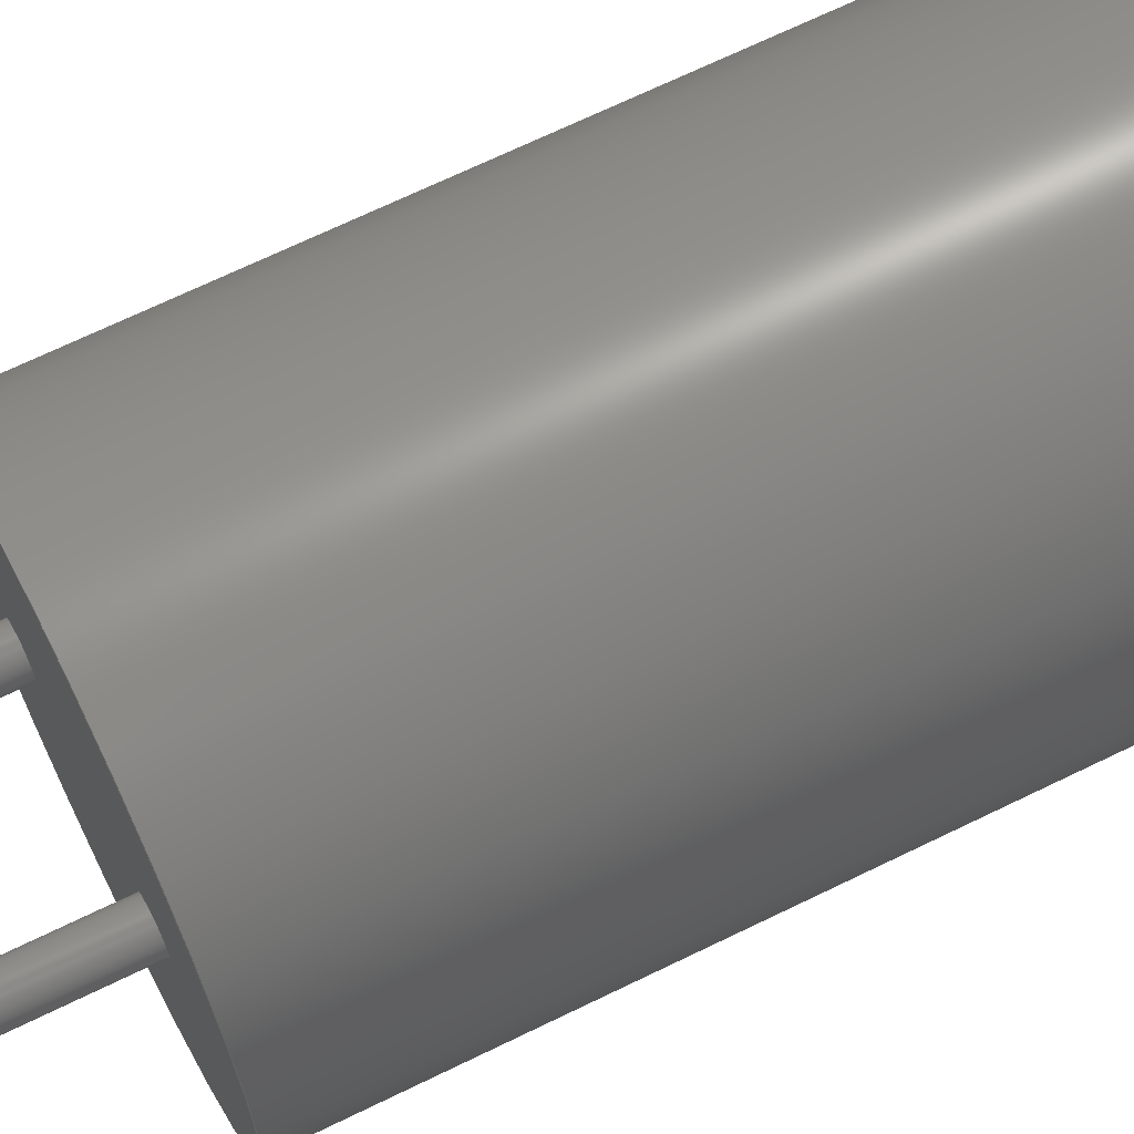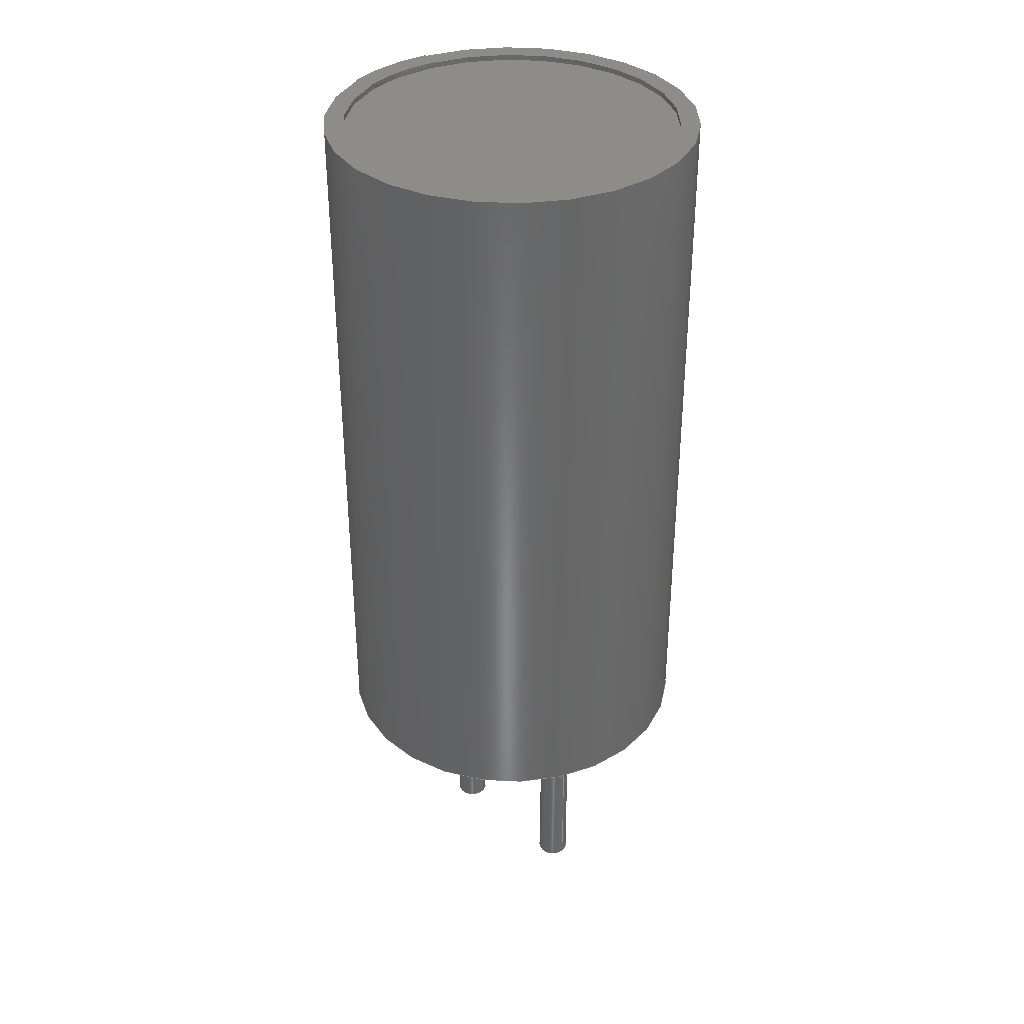
<metadata>
{"format":"step","ext":"step","renderer":"f3d","projection":"perspective","resolution":1024,"background":"white","views":[{"elev":67.0,"azim":-116.3,"up":"+Y"},{"elev":35.6,"azim":-134.3,"up":"+Z"}]}
</metadata>
<code>
ISO-10303-21;
DATA;
#1=MECHANICAL_DESIGN_GEOMETRIC_PRESENTATION_REPRESENTATION('',(#176,#179,
#175,#178,#177,#184,#185,#186,#181,#180,#182,#183),#363);
#2=SHAPE_REPRESENTATION_RELATIONSHIP('SRR','None',#370,#3);
#3=ADVANCED_BREP_SHAPE_REPRESENTATION('',(#4),#362);
#4=MANIFOLD_SOLID_BREP('Solid1',#200);
#5=LINE('',#324,#17);
#6=LINE('',#327,#18);
#7=LINE('',#330,#19);
#8=LINE('',#333,#20);
#9=LINE('',#336,#21);
#10=LINE('',#338,#22);
#11=LINE('',#340,#23);
#12=LINE('',#341,#24);
#13=LINE('',#345,#25);
#14=LINE('',#352,#26);
#15=LINE('',#355,#27);
#16=LINE('',#356,#28);
#17=VECTOR('',#266,1);
#18=VECTOR('',#269,1);
#19=VECTOR('',#272,1);
#20=VECTOR('',#275,1);
#21=VECTOR('',#278,1);
#22=VECTOR('',#279,1);
#23=VECTOR('',#280,1);
#24=VECTOR('',#281,1);
#25=VECTOR('',#286,1);
#26=VECTOR('',#293,1);
#27=VECTOR('',#298,1);
#28=VECTOR('',#299,1);
#29=PLANE('',#223);
#30=PLANE('',#227);
#31=PLANE('',#231);
#32=PLANE('',#233);
#33=PLANE('',#240);
#34=PLANE('',#241);
#35=PLANE('',#242);
#36=PLANE('',#243);
#37=FACE_BOUND('',#56,.T.);
#38=FACE_BOUND('',#59,.T.);
#39=FACE_BOUND('',#65,.T.);
#40=FACE_BOUND('',#71,.T.);
#41=FACE_BOUND('',#72,.T.);
#42=FACE_OUTER_BOUND('',#55,.T.);
#43=FACE_OUTER_BOUND('',#57,.T.);
#44=FACE_OUTER_BOUND('',#58,.T.);
#45=FACE_OUTER_BOUND('',#60,.T.);
#46=FACE_OUTER_BOUND('',#61,.T.);
#47=FACE_OUTER_BOUND('',#62,.T.);
#48=FACE_OUTER_BOUND('',#63,.T.);
#49=FACE_OUTER_BOUND('',#64,.T.);
#50=FACE_OUTER_BOUND('',#66,.T.);
#51=FACE_OUTER_BOUND('',#67,.T.);
#52=FACE_OUTER_BOUND('',#68,.T.);
#53=FACE_OUTER_BOUND('',#69,.T.);
#54=FACE_OUTER_BOUND('',#70,.T.);
#55=EDGE_LOOP('',(#124));
#56=EDGE_LOOP('',(#125));
#57=EDGE_LOOP('',(#126));
#58=EDGE_LOOP('',(#127));
#59=EDGE_LOOP('',(#128));
#60=EDGE_LOOP('',(#129));
#61=EDGE_LOOP('',(#130,#131,#132,#133));
#62=EDGE_LOOP('',(#134,#135,#136,#137));
#63=EDGE_LOOP('',(#138,#139,#140,#141,#142,#143));
#64=EDGE_LOOP('',(#144,#145,#146,#147));
#65=EDGE_LOOP('',(#148));
#66=EDGE_LOOP('',(#149,#150,#151,#152));
#67=EDGE_LOOP('',(#153,#154,#155,#156,#157,#158));
#68=EDGE_LOOP('',(#159,#160,#161,#162));
#69=EDGE_LOOP('',(#163));
#70=EDGE_LOOP('',(#164,#165,#166,#167));
#71=EDGE_LOOP('',(#168));
#72=EDGE_LOOP('',(#169));
#73=CIRCLE('',#221,0.275);
#74=CIRCLE('',#222,0.275);
#75=CIRCLE('',#225,0.275);
#76=CIRCLE('',#226,0.275);
#77=CIRCLE('',#229,3.15);
#78=CIRCLE('',#230,3.15);
#79=CIRCLE('',#232,2.835);
#80=CIRCLE('',#235,2.835);
#81=CIRCLE('',#236,2.835);
#82=CIRCLE('',#238,3.16);
#83=CIRCLE('',#239,3.16);
#84=VERTEX_POINT('',#308);
#85=VERTEX_POINT('',#310);
#86=VERTEX_POINT('',#314);
#87=VERTEX_POINT('',#316);
#88=VERTEX_POINT('',#320);
#89=VERTEX_POINT('',#321);
#90=VERTEX_POINT('',#323);
#91=VERTEX_POINT('',#325);
#92=VERTEX_POINT('',#329);
#93=VERTEX_POINT('',#331);
#94=VERTEX_POINT('',#335);
#95=VERTEX_POINT('',#337);
#96=VERTEX_POINT('',#339);
#97=VERTEX_POINT('',#343);
#98=VERTEX_POINT('',#346);
#99=VERTEX_POINT('',#349);
#100=VERTEX_POINT('',#351);
#101=EDGE_CURVE('',#84,#84,#73,.T.);
#102=EDGE_CURVE('',#85,#85,#74,.T.);
#103=EDGE_CURVE('',#86,#86,#75,.T.);
#104=EDGE_CURVE('',#87,#87,#76,.T.);
#105=EDGE_CURVE('',#88,#89,#77,.T.);
#106=EDGE_CURVE('',#90,#89,#5,.T.);
#107=EDGE_CURVE('',#91,#90,#78,.T.);
#108=EDGE_CURVE('',#88,#91,#6,.T.);
#109=EDGE_CURVE('',#92,#88,#7,.T.);
#110=EDGE_CURVE('',#93,#92,#79,.T.);
#111=EDGE_CURVE('',#89,#93,#8,.T.);
#112=EDGE_CURVE('',#93,#94,#9,.T.);
#113=EDGE_CURVE('',#94,#95,#10,.T.);
#114=EDGE_CURVE('',#96,#95,#11,.T.);
#115=EDGE_CURVE('',#96,#90,#12,.T.);
#116=EDGE_CURVE('',#97,#94,#80,.T.);
#117=EDGE_CURVE('',#92,#97,#13,.T.);
#118=EDGE_CURVE('',#98,#98,#81,.T.);
#119=EDGE_CURVE('',#95,#99,#82,.T.);
#120=EDGE_CURVE('',#100,#99,#14,.T.);
#121=EDGE_CURVE('',#96,#100,#83,.T.);
#122=EDGE_CURVE('',#91,#100,#15,.T.);
#123=EDGE_CURVE('',#99,#97,#16,.T.);
#124=ORIENTED_EDGE('',*,*,#101,.F.);
#125=ORIENTED_EDGE('',*,*,#102,.T.);
#126=ORIENTED_EDGE('',*,*,#102,.F.);
#127=ORIENTED_EDGE('',*,*,#103,.F.);
#128=ORIENTED_EDGE('',*,*,#104,.T.);
#129=ORIENTED_EDGE('',*,*,#104,.F.);
#130=ORIENTED_EDGE('',*,*,#105,.T.);
#131=ORIENTED_EDGE('',*,*,#106,.F.);
#132=ORIENTED_EDGE('',*,*,#107,.F.);
#133=ORIENTED_EDGE('',*,*,#108,.F.);
#134=ORIENTED_EDGE('',*,*,#109,.F.);
#135=ORIENTED_EDGE('',*,*,#110,.F.);
#136=ORIENTED_EDGE('',*,*,#111,.F.);
#137=ORIENTED_EDGE('',*,*,#105,.F.);
#138=ORIENTED_EDGE('',*,*,#106,.T.);
#139=ORIENTED_EDGE('',*,*,#111,.T.);
#140=ORIENTED_EDGE('',*,*,#112,.T.);
#141=ORIENTED_EDGE('',*,*,#113,.T.);
#142=ORIENTED_EDGE('',*,*,#114,.F.);
#143=ORIENTED_EDGE('',*,*,#115,.T.);
#144=ORIENTED_EDGE('',*,*,#116,.T.);
#145=ORIENTED_EDGE('',*,*,#112,.F.);
#146=ORIENTED_EDGE('',*,*,#110,.T.);
#147=ORIENTED_EDGE('',*,*,#117,.T.);
#148=ORIENTED_EDGE('',*,*,#118,.T.);
#149=ORIENTED_EDGE('',*,*,#119,.T.);
#150=ORIENTED_EDGE('',*,*,#120,.F.);
#151=ORIENTED_EDGE('',*,*,#121,.F.);
#152=ORIENTED_EDGE('',*,*,#114,.T.);
#153=ORIENTED_EDGE('',*,*,#108,.T.);
#154=ORIENTED_EDGE('',*,*,#122,.T.);
#155=ORIENTED_EDGE('',*,*,#120,.T.);
#156=ORIENTED_EDGE('',*,*,#123,.T.);
#157=ORIENTED_EDGE('',*,*,#117,.F.);
#158=ORIENTED_EDGE('',*,*,#109,.T.);
#159=ORIENTED_EDGE('',*,*,#116,.F.);
#160=ORIENTED_EDGE('',*,*,#123,.F.);
#161=ORIENTED_EDGE('',*,*,#119,.F.);
#162=ORIENTED_EDGE('',*,*,#113,.F.);
#163=ORIENTED_EDGE('',*,*,#118,.F.);
#164=ORIENTED_EDGE('',*,*,#122,.F.);
#165=ORIENTED_EDGE('',*,*,#107,.T.);
#166=ORIENTED_EDGE('',*,*,#115,.F.);
#167=ORIENTED_EDGE('',*,*,#121,.T.);
#168=ORIENTED_EDGE('',*,*,#101,.T.);
#169=ORIENTED_EDGE('',*,*,#103,.T.);
#170=CYLINDRICAL_SURFACE('',#220,0.275);
#171=CYLINDRICAL_SURFACE('',#224,0.275);
#172=CYLINDRICAL_SURFACE('',#228,3.15);
#173=CYLINDRICAL_SURFACE('',#234,2.835);
#174=CYLINDRICAL_SURFACE('',#237,3.16);
#175=STYLED_ITEM('',(#381),#187);
#176=STYLED_ITEM('',(#381),#188);
#177=STYLED_ITEM('',(#381),#189);
#178=STYLED_ITEM('',(#381),#190);
#179=STYLED_ITEM('',(#382),#193);
#180=STYLED_ITEM('',(#382),#194);
#181=STYLED_ITEM('',(#382),#195);
#182=STYLED_ITEM('',(#382),#196);
#183=STYLED_ITEM('',(#382),#197);
#184=STYLED_ITEM('',(#382),#198);
#185=STYLED_ITEM('',(#382),#199);
#186=STYLED_ITEM('',(#380),#4);
#187=ADVANCED_FACE('',(#42,#37),#170,.T.);
#188=ADVANCED_FACE('',(#43),#29,.F.);
#189=ADVANCED_FACE('',(#44,#38),#171,.T.);
#190=ADVANCED_FACE('',(#45),#30,.T.);
#191=ADVANCED_FACE('',(#46),#172,.T.);
#192=ADVANCED_FACE('',(#47),#31,.T.);
#193=ADVANCED_FACE('',(#48),#32,.T.);
#194=ADVANCED_FACE('',(#49,#39),#173,.F.);
#195=ADVANCED_FACE('',(#50),#174,.T.);
#196=ADVANCED_FACE('',(#51),#33,.T.);
#197=ADVANCED_FACE('',(#52),#34,.T.);
#198=ADVANCED_FACE('',(#53),#35,.T.);
#199=ADVANCED_FACE('',(#54,#40,#41),#36,.F.);
#200=CLOSED_SHELL('',(#187,#188,#189,#190,#191,#192,#193,#194,#195,#196,
#197,#198,#199));
#201=DERIVED_UNIT_ELEMENT(#203,0);
#202=DERIVED_UNIT_ELEMENT(#365,0);
#203=(
MASS_UNIT()
NAMED_UNIT(*)
SI_UNIT($,.GRAM.)
);
#204=DERIVED_UNIT((#201,#202));
#205=MEASURE_REPRESENTATION_ITEM('density measure',
POSITIVE_RATIO_MEASURE(7.85),#204);
#206=PROPERTY_DEFINITION_REPRESENTATION(#211,#208);
#207=PROPERTY_DEFINITION_REPRESENTATION(#212,#209);
#208=REPRESENTATION('material name',(#210),#362);
#209=REPRESENTATION('density',(#205),#362);
#210=DESCRIPTIVE_REPRESENTATION_ITEM('Steel','Steel');
#211=PROPERTY_DEFINITION('material property','material name',#372);
#212=PROPERTY_DEFINITION('material property','density of part',#372);
#213=DATE_TIME_ROLE('creation_date');
#214=APPLIED_DATE_AND_TIME_ASSIGNMENT(#215,#213,(#372));
#215=DATE_AND_TIME(#216,#217);
#216=CALENDAR_DATE(2024,28,5);
#217=LOCAL_TIME(13,24,27,#218);
#218=COORDINATED_UNIVERSAL_TIME_OFFSET(0,0,.BEHIND.);
#219=AXIS2_PLACEMENT_3D('placement',#306,#244,#245);
#220=AXIS2_PLACEMENT_3D('',#307,#246,#247);
#221=AXIS2_PLACEMENT_3D('',#309,#248,#249);
#222=AXIS2_PLACEMENT_3D('',#311,#250,#251);
#223=AXIS2_PLACEMENT_3D('',#312,#252,#253);
#224=AXIS2_PLACEMENT_3D('',#313,#254,#255);
#225=AXIS2_PLACEMENT_3D('',#315,#256,#257);
#226=AXIS2_PLACEMENT_3D('',#317,#258,#259);
#227=AXIS2_PLACEMENT_3D('',#318,#260,#261);
#228=AXIS2_PLACEMENT_3D('',#319,#262,#263);
#229=AXIS2_PLACEMENT_3D('',#322,#264,#265);
#230=AXIS2_PLACEMENT_3D('',#326,#267,#268);
#231=AXIS2_PLACEMENT_3D('',#328,#270,#271);
#232=AXIS2_PLACEMENT_3D('',#332,#273,#274);
#233=AXIS2_PLACEMENT_3D('',#334,#276,#277);
#234=AXIS2_PLACEMENT_3D('',#342,#282,#283);
#235=AXIS2_PLACEMENT_3D('',#344,#284,#285);
#236=AXIS2_PLACEMENT_3D('',#347,#287,#288);
#237=AXIS2_PLACEMENT_3D('',#348,#289,#290);
#238=AXIS2_PLACEMENT_3D('',#350,#291,#292);
#239=AXIS2_PLACEMENT_3D('',#353,#294,#295);
#240=AXIS2_PLACEMENT_3D('',#354,#296,#297);
#241=AXIS2_PLACEMENT_3D('',#357,#300,#301);
#242=AXIS2_PLACEMENT_3D('',#358,#302,#303);
#243=AXIS2_PLACEMENT_3D('',#359,#304,#305);
#244=DIRECTION('axis',(0,0,1));
#245=DIRECTION('refdir',(1,0,0));
#246=DIRECTION('center_axis',(0,0,-1));
#247=DIRECTION('ref_axis',(1,0,0));
#248=DIRECTION('center_axis',(0,0,1));
#249=DIRECTION('ref_axis',(1,0,0));
#250=DIRECTION('center_axis',(0,0,1));
#251=DIRECTION('ref_axis',(1,0,0));
#252=DIRECTION('center_axis',(0,0,1));
#253=DIRECTION('ref_axis',(1,0,0));
#254=DIRECTION('center_axis',(0,0,-1));
#255=DIRECTION('ref_axis',(-1,0,0));
#256=DIRECTION('center_axis',(0,0,1));
#257=DIRECTION('ref_axis',(-1,0,0));
#258=DIRECTION('center_axis',(0,0,1));
#259=DIRECTION('ref_axis',(-1,0,0));
#260=DIRECTION('center_axis',(0,0,-1));
#261=DIRECTION('ref_axis',(-1,0,0));
#262=DIRECTION('center_axis',(0,0,1));
#263=DIRECTION('ref_axis',(-1,0,0));
#264=DIRECTION('center_axis',(0,0,-1));
#265=DIRECTION('ref_axis',(-1,0,0));
#266=DIRECTION('',(0,0,1));
#267=DIRECTION('center_axis',(0,0,-1));
#268=DIRECTION('ref_axis',(-1,0,0));
#269=DIRECTION('',(0,0,-1));
#270=DIRECTION('center_axis',(0,0,1));
#271=DIRECTION('ref_axis',(1,0,0));
#272=DIRECTION('',(0.9659,-0.2589,0));
#273=DIRECTION('center_axis',(0,0,1));
#274=DIRECTION('ref_axis',(-1,0,0));
#275=DIRECTION('',(-0.9659,-0.2589,0));
#276=DIRECTION('center_axis',(-0.2589,0.9659,0));
#277=DIRECTION('ref_axis',(0.9659,0.2589,0));
#278=DIRECTION('',(0,0,1));
#279=DIRECTION('',(0.9659,0.2589,0));
#280=DIRECTION('',(0,0,1));
#281=DIRECTION('',(-0.9659,-0.2589,0));
#282=DIRECTION('center_axis',(0,0,1));
#283=DIRECTION('ref_axis',(-1,0,0));
#284=DIRECTION('center_axis',(0,0,1));
#285=DIRECTION('ref_axis',(-1,0,0));
#286=DIRECTION('',(0,0,1));
#287=DIRECTION('center_axis',(0,0,-1));
#288=DIRECTION('ref_axis',(1,0,0));
#289=DIRECTION('center_axis',(0,0,1));
#290=DIRECTION('ref_axis',(1,-1.225e-16,0));
#291=DIRECTION('center_axis',(0,0,-1));
#292=DIRECTION('ref_axis',(-1,0,0));
#293=DIRECTION('',(0,0,1));
#294=DIRECTION('center_axis',(0,0,-1));
#295=DIRECTION('ref_axis',(-1,0,0));
#296=DIRECTION('center_axis',(-0.2589,-0.9659,0));
#297=DIRECTION('ref_axis',(-0.9659,0.2589,0));
#298=DIRECTION('',(0.9659,-0.2589,0));
#299=DIRECTION('',(-0.9659,0.2589,0));
#300=DIRECTION('center_axis',(0,0,1));
#301=DIRECTION('ref_axis',(1,0,0));
#302=DIRECTION('center_axis',(0,0,1));
#303=DIRECTION('ref_axis',(1,0,0));
#304=DIRECTION('center_axis',(0,0,1));
#305=DIRECTION('ref_axis',(1,0,0));
#306=CARTESIAN_POINT('',(0,0,0));
#307=CARTESIAN_POINT('Origin',(-1.25,0,0));
#308=CARTESIAN_POINT('',(-1.525,3.368e-17,0));
#309=CARTESIAN_POINT('Origin',(-1.25,0,0));
#310=CARTESIAN_POINT('',(-1.525,3.368e-17,-4));
#311=CARTESIAN_POINT('Origin',(-1.25,0,-4));
#312=CARTESIAN_POINT('Origin',(-1.25,0,-4));
#313=CARTESIAN_POINT('Origin',(1.25,0,0));
#314=CARTESIAN_POINT('',(1.525,-3.368e-17,0));
#315=CARTESIAN_POINT('Origin',(1.25,0,0));
#316=CARTESIAN_POINT('',(1.525,-3.368e-17,-4));
#317=CARTESIAN_POINT('Origin',(1.25,0,-4));
#318=CARTESIAN_POINT('Origin',(1.25,0,-4));
#319=CARTESIAN_POINT('Origin',(0,0,0));
#320=CARTESIAN_POINT('',(3.043,-0.8154,12.2));
#321=CARTESIAN_POINT('',(3.043,0.8154,12.2));
#322=CARTESIAN_POINT('Origin',(0,0,12.2));
#323=CARTESIAN_POINT('',(3.043,0.8154,0));
#324=CARTESIAN_POINT('',(3.043,0.8154,6.1));
#325=CARTESIAN_POINT('',(3.043,-0.8154,0));
#326=CARTESIAN_POINT('Origin',(0,0,0));
#327=CARTESIAN_POINT('',(3.043,-0.8154,6.1));
#328=CARTESIAN_POINT('Origin',(0.07651,2.459e-15,12.2));
#329=CARTESIAN_POINT('',(2.738,-0.7339,12.2));
#330=CARTESIAN_POINT('',(1.483,-0.3976,12.2));
#331=CARTESIAN_POINT('',(2.738,0.7339,12.2));
#332=CARTESIAN_POINT('Origin',(0,0,12.2));
#333=CARTESIAN_POINT('',(1.483,0.3976,12.2));
#334=CARTESIAN_POINT('Origin',(2.895,0.776,0));
#335=CARTESIAN_POINT('',(2.738,0.7339,12.21));
#336=CARTESIAN_POINT('',(2.738,0.7339,0));
#337=CARTESIAN_POINT('',(3.052,0.818,12.21));
#338=CARTESIAN_POINT('',(3.052,0.818,12.21));
#339=CARTESIAN_POINT('',(3.052,0.818,0));
#340=CARTESIAN_POINT('',(3.052,0.818,0));
#341=CARTESIAN_POINT('',(3.052,0.818,0));
#342=CARTESIAN_POINT('Origin',(0,0,0));
#343=CARTESIAN_POINT('',(2.738,-0.7339,12.21));
#344=CARTESIAN_POINT('Origin',(0,0,12.21));
#345=CARTESIAN_POINT('',(2.738,-0.7339,0));
#346=CARTESIAN_POINT('',(2.835,3.472e-16,12.1));
#347=CARTESIAN_POINT('Origin',(0,0,12.1));
#348=CARTESIAN_POINT('Origin',(0,0,0));
#349=CARTESIAN_POINT('',(3.052,-0.818,12.21));
#350=CARTESIAN_POINT('Origin',(0,0,12.21));
#351=CARTESIAN_POINT('',(3.052,-0.818,0));
#352=CARTESIAN_POINT('',(3.052,-0.818,0));
#353=CARTESIAN_POINT('Origin',(0,0,0));
#354=CARTESIAN_POINT('Origin',(2.895,-0.776,0));
#355=CARTESIAN_POINT('',(2.738,-0.7339,0));
#356=CARTESIAN_POINT('',(2.738,-0.7339,12.21));
#357=CARTESIAN_POINT('Origin',(2.953,3.428e-16,12.21));
#358=CARTESIAN_POINT('Origin',(0,0,12.1));
#359=CARTESIAN_POINT('Origin',(0,0,0));
#360=UNCERTAINTY_MEASURE_WITH_UNIT(LENGTH_MEASURE(0.01),#364,
'DISTANCE_ACCURACY_VALUE',
'Maximum model space distance between geometric entities at asserted c
onnectivities');
#361=UNCERTAINTY_MEASURE_WITH_UNIT(LENGTH_MEASURE(0.01),#364,
'DISTANCE_ACCURACY_VALUE',
'Maximum model space distance between geometric entities at asserted c
onnectivities');
#362=(
GEOMETRIC_REPRESENTATION_CONTEXT(3)
GLOBAL_UNCERTAINTY_ASSIGNED_CONTEXT((#360))
GLOBAL_UNIT_ASSIGNED_CONTEXT((#364,#367,#366))
REPRESENTATION_CONTEXT('','3D')
);
#363=(
GEOMETRIC_REPRESENTATION_CONTEXT(3)
GLOBAL_UNCERTAINTY_ASSIGNED_CONTEXT((#361))
GLOBAL_UNIT_ASSIGNED_CONTEXT((#364,#367,#366))
REPRESENTATION_CONTEXT('','3D')
);
#364=(
LENGTH_UNIT()
NAMED_UNIT(*)
SI_UNIT(.MILLI.,.METRE.)
);
#365=(
LENGTH_UNIT()
NAMED_UNIT(*)
SI_UNIT(.CENTI.,.METRE.)
);
#366=(
NAMED_UNIT(*)
SI_UNIT($,.STERADIAN.)
SOLID_ANGLE_UNIT()
);
#367=(
NAMED_UNIT(*)
PLANE_ANGLE_UNIT()
SI_UNIT($,.RADIAN.)
);
#368=SHAPE_DEFINITION_REPRESENTATION(#369,#370);
#369=PRODUCT_DEFINITION_SHAPE('',$,#372);
#370=SHAPE_REPRESENTATION('',(#219),#362);
#371=PRODUCT_DEFINITION_CONTEXT('part definition',#376,'design');
#372=PRODUCT_DEFINITION('PNSC-ECA-1VM101','PNSC-ECA-1VM101',#373,#371);
#373=PRODUCT_DEFINITION_FORMATION('',$,#378);
#374=PRODUCT_RELATED_PRODUCT_CATEGORY('PNSC-ECA-1VM101',
'PNSC-ECA-1VM101',(#378));
#375=APPLICATION_PROTOCOL_DEFINITION('international standard',
'automotive_design',2009,#376);
#376=APPLICATION_CONTEXT(
'Core Data for Automotive Mechanical Design Process');
#377=PRODUCT_CONTEXT('part definition',#376,'mechanical');
#378=PRODUCT('PNSC-ECA-1VM101','PNSC-ECA-1VM101',$,(#377));
#379=PRESENTATION_STYLE_ASSIGNMENT((#383));
#380=PRESENTATION_STYLE_ASSIGNMENT((#384));
#381=PRESENTATION_STYLE_ASSIGNMENT((#385));
#382=PRESENTATION_STYLE_ASSIGNMENT((#386));
#383=SURFACE_STYLE_USAGE(.BOTH.,#387);
#384=SURFACE_STYLE_USAGE(.BOTH.,#388);
#385=SURFACE_STYLE_USAGE(.BOTH.,#389);
#386=SURFACE_STYLE_USAGE(.BOTH.,#390);
#387=SURFACE_SIDE_STYLE('',(#391));
#388=SURFACE_SIDE_STYLE('',(#392));
#389=SURFACE_SIDE_STYLE('',(#393));
#390=SURFACE_SIDE_STYLE('',(#394));
#391=SURFACE_STYLE_FILL_AREA(#395);
#392=SURFACE_STYLE_FILL_AREA(#396);
#393=SURFACE_STYLE_FILL_AREA(#397);
#394=SURFACE_STYLE_FILL_AREA(#398);
#395=FILL_AREA_STYLE('',(#399));
#396=FILL_AREA_STYLE('',(#400));
#397=FILL_AREA_STYLE('',(#401));
#398=FILL_AREA_STYLE('',(#402));
#399=FILL_AREA_STYLE_COLOUR('',#403);
#400=FILL_AREA_STYLE_COLOUR('',#404);
#401=FILL_AREA_STYLE_COLOUR('',#405);
#402=FILL_AREA_STYLE_COLOUR('',#406);
#403=COLOUR_RGB('',0.749,0.749,0.749);
#404=COLOUR_RGB('',0.2118,0.2118,0.2118);
#405=COLOUR_RGB('',0.502,0.502,0.502);
#406=COLOUR_RGB('',0.7529,0.7529,0.7529);
ENDSEC;
END-ISO-10303-21;

</code>
